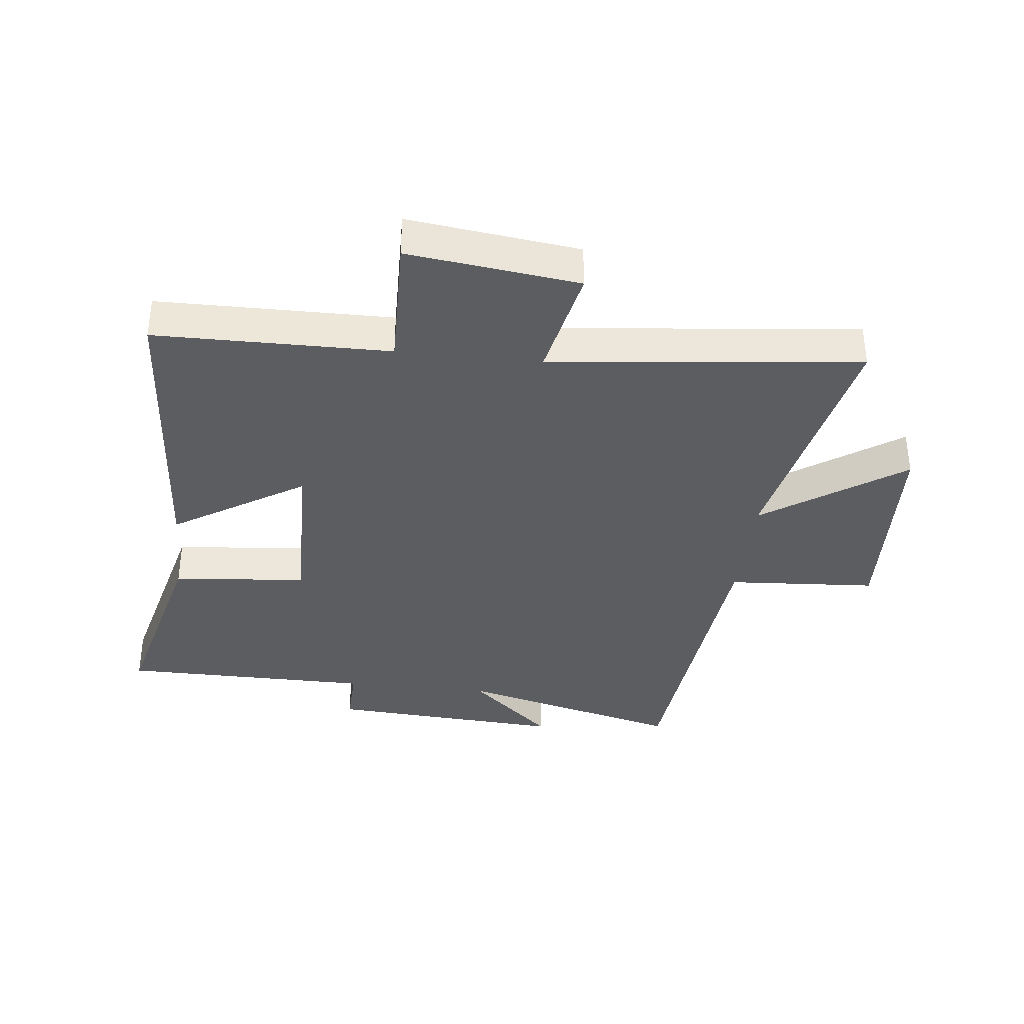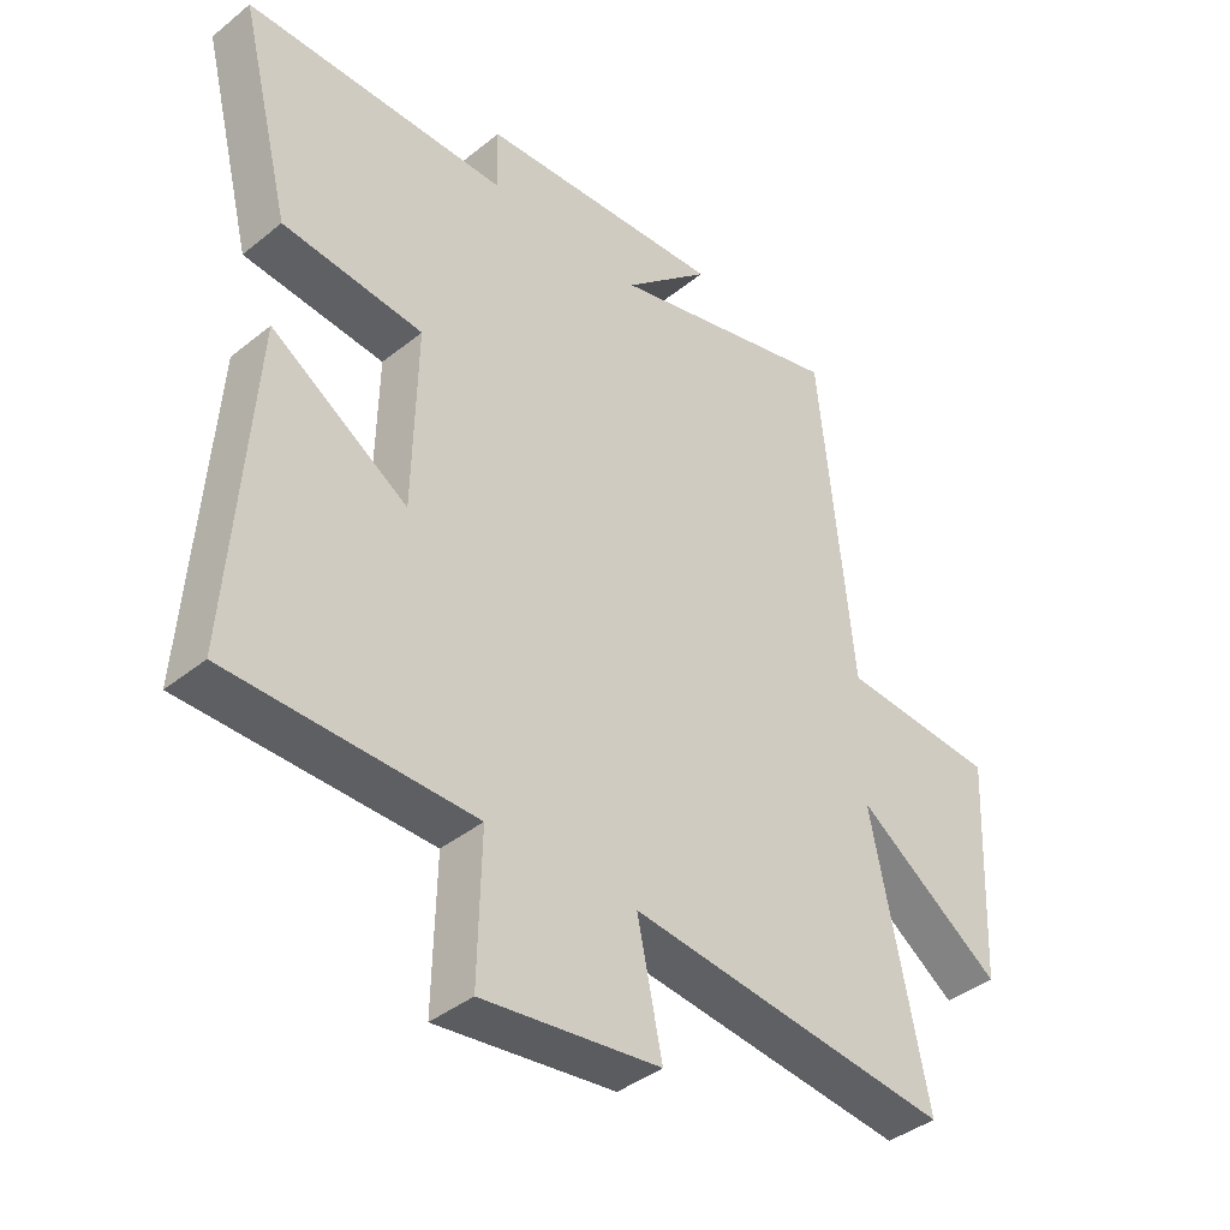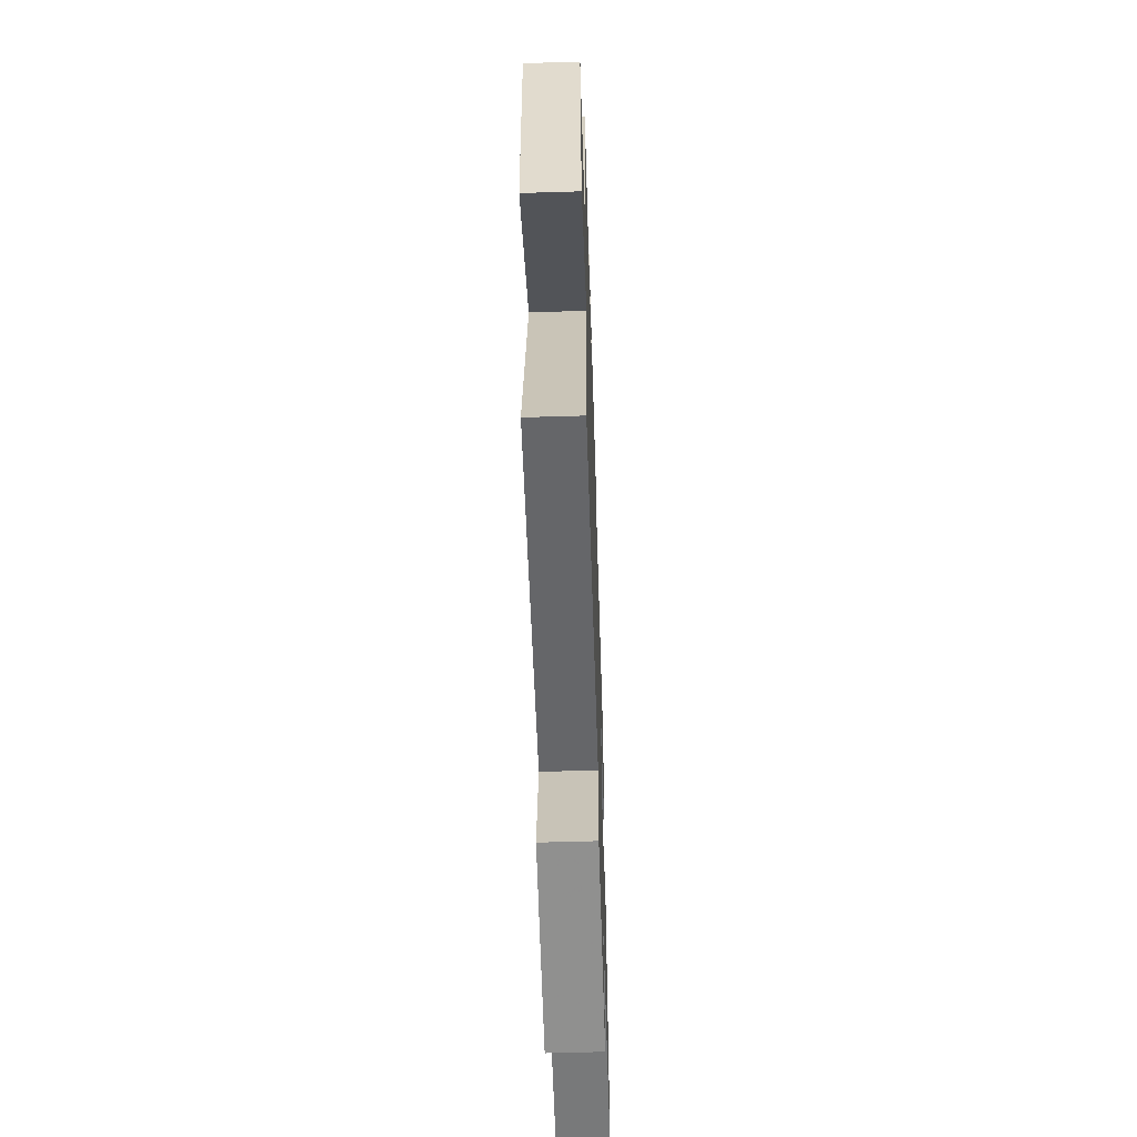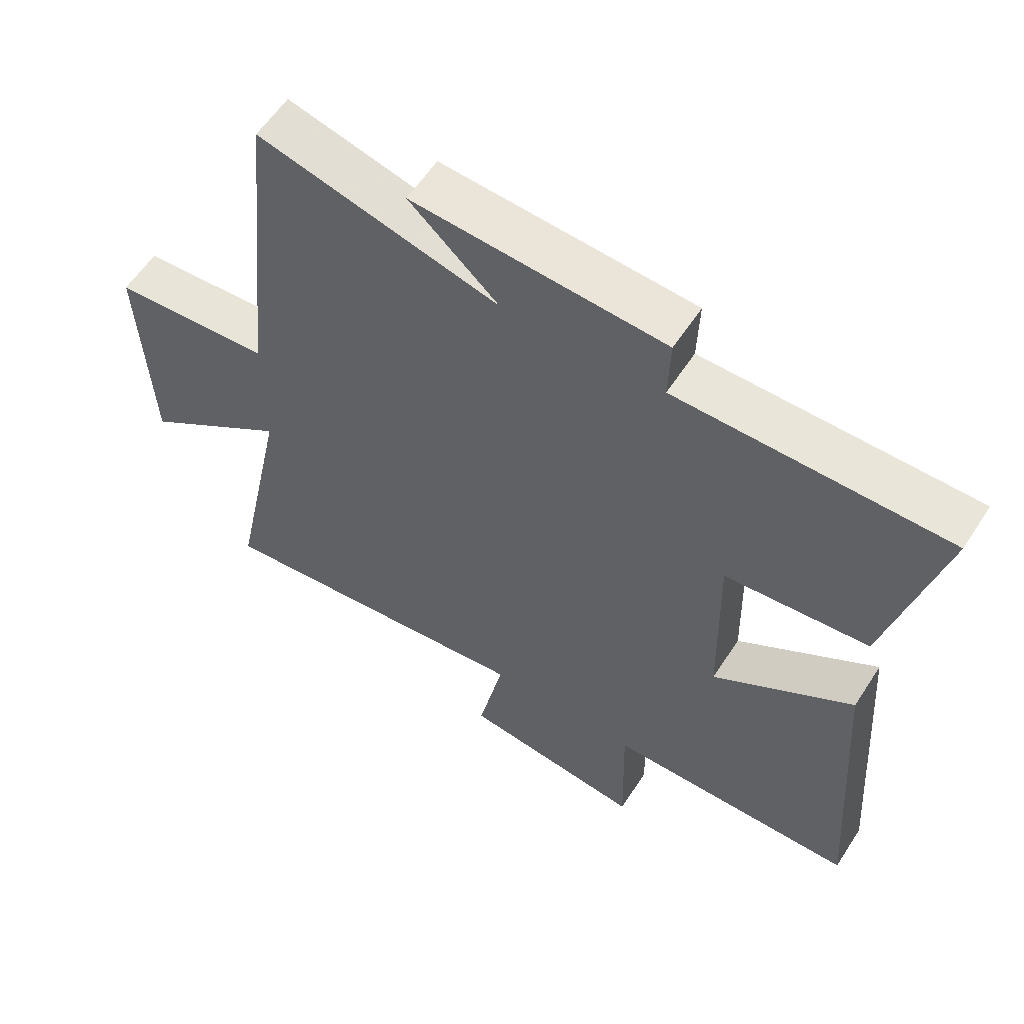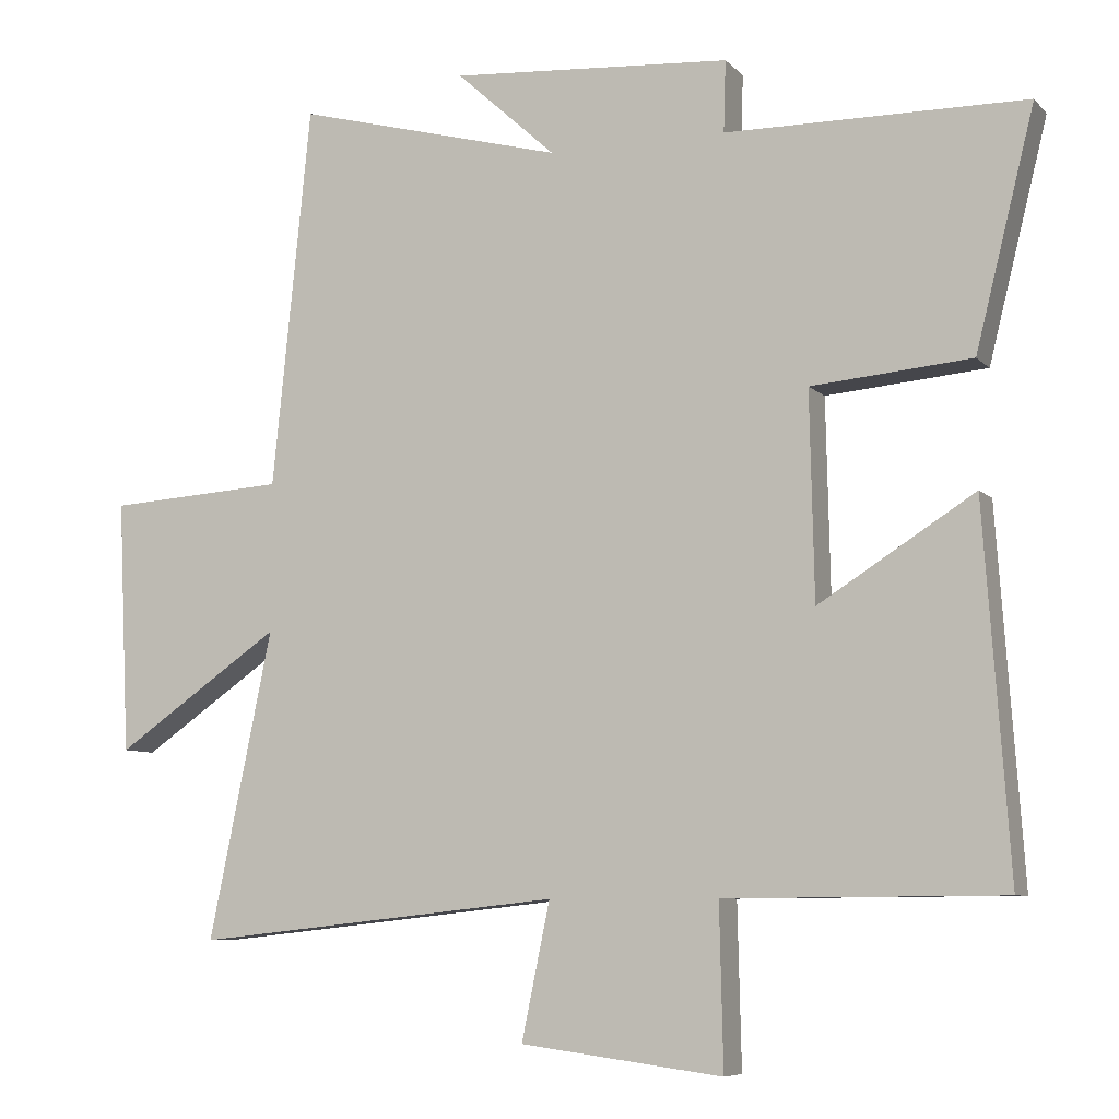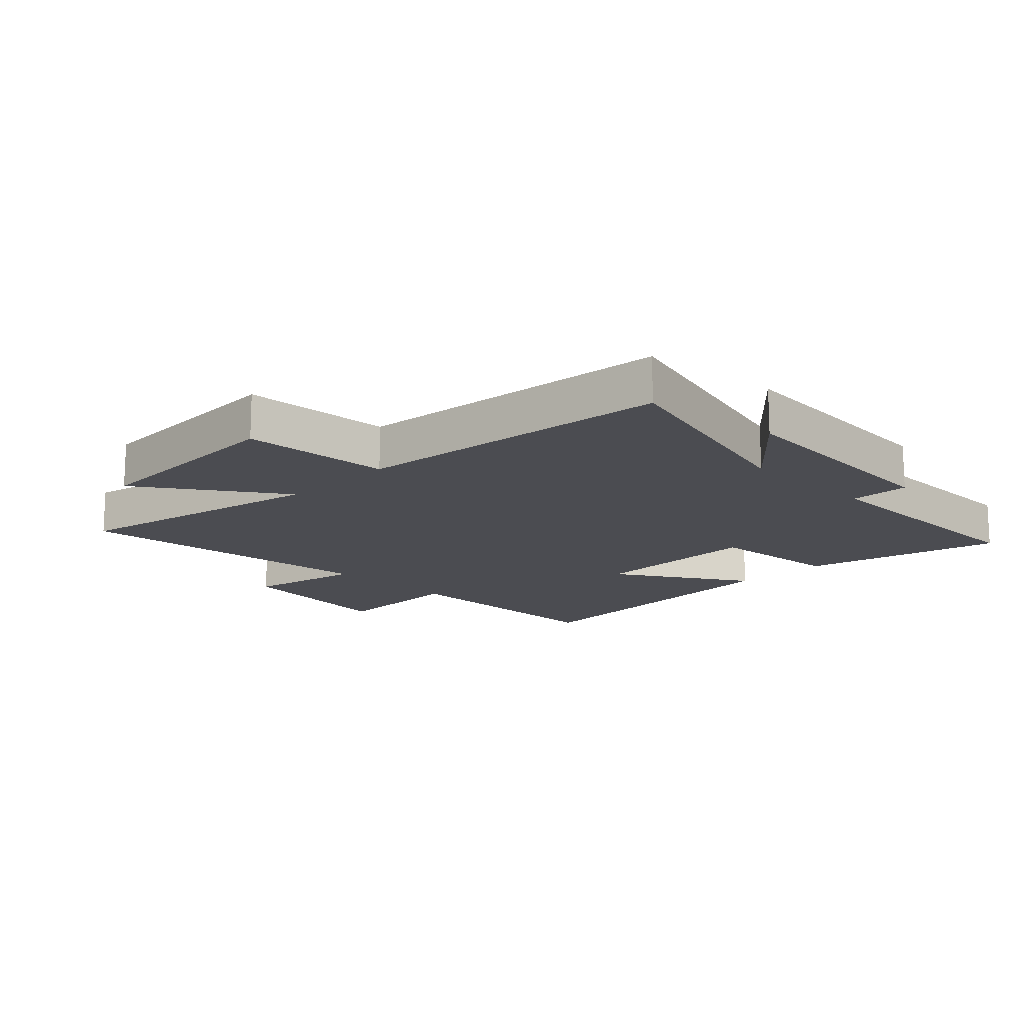
<metadata>
{"format":"obj","ext":"obj","renderer":"f3d","projection":"perspective","resolution":1024,"background":"white","views":[{"elev":-36.1,"azim":173.7,"up":"+Y"},{"elev":-40.1,"azim":134.7,"up":"+Z"},{"elev":-58.1,"azim":-88.2,"up":"+Z"},{"elev":58.4,"azim":32.7,"up":"+Z"},{"elev":-7.4,"azim":22.9,"up":"+Z"},{"elev":-15.3,"azim":-45.1,"up":"+Y"}]}
</metadata>
<code>
v -0.447 0.07 0.597
v -0.078 0.07 0.5
v -0.215 0.07 0.624
v 0.171 0.07 0.598
v 0.168 0.07 0.5
v 0.581 0.07 0.497
v 0.5 0.07 0.172
v 0.28 0.07 0.152
v 0.286 0.07 -0.132
v 0.5 0.07 0.004
v 0.535 0.07 -0.497
v 0.153 0.07 -0.5
v 0.158 0.07 -0.723
v -0.12 0.07 -0.687
v -0.081 0.07 -0.5
v -0.587 0.07 -0.555
v -0.5 0.07 -0.133
v -0.728 0.07 -0.291
v -0.744 0.07 0.057
v -0.5 0.07 0.073
v -0.447 0 0.597
v -0.078 0 0.5
v -0.215 0 0.624
v 0.171 0 0.598
v 0.168 0 0.5
v 0.581 0 0.497
v 0.5 0 0.172
v 0.28 0 0.152
v 0.286 0 -0.132
v 0.5 0 0.004
v 0.535 0 -0.497
v 0.153 0 -0.5
v 0.158 0 -0.723
v -0.12 0 -0.687
v -0.081 0 -0.5
v -0.587 0 -0.555
v -0.5 0 -0.133
v -0.728 0 -0.291
v -0.744 0 0.057
v -0.5 0 0.073
f 17 18 19 20
f 17 20 1 2
f 15 16 17 2
f 12 13 14 15
f 12 15 2
f 9 10 11 12
f 8 9 12 2
f 5 6 7 8
f 5 8 2
f 2 3 4 5
f 40 39 38 37
f 22 21 40 37
f 22 37 36 35
f 35 34 33 32
f 22 35 32
f 32 31 30 29
f 22 32 29 28
f 28 27 26 25
f 22 28 25
f 25 24 23 22
f 1 21 22 2
f 2 22 23 3
f 3 23 24 4
f 4 24 25 5
f 5 25 26 6
f 6 26 27 7
f 7 27 28 8
f 8 28 29 9
f 9 29 30 10
f 10 30 31 11
f 11 31 32 12
f 12 32 33 13
f 13 33 34 14
f 14 34 35 15
f 15 35 36 16
f 16 36 37 17
f 17 37 38 18
f 18 38 39 19
f 19 39 40 20
f 20 40 21 1

</code>
